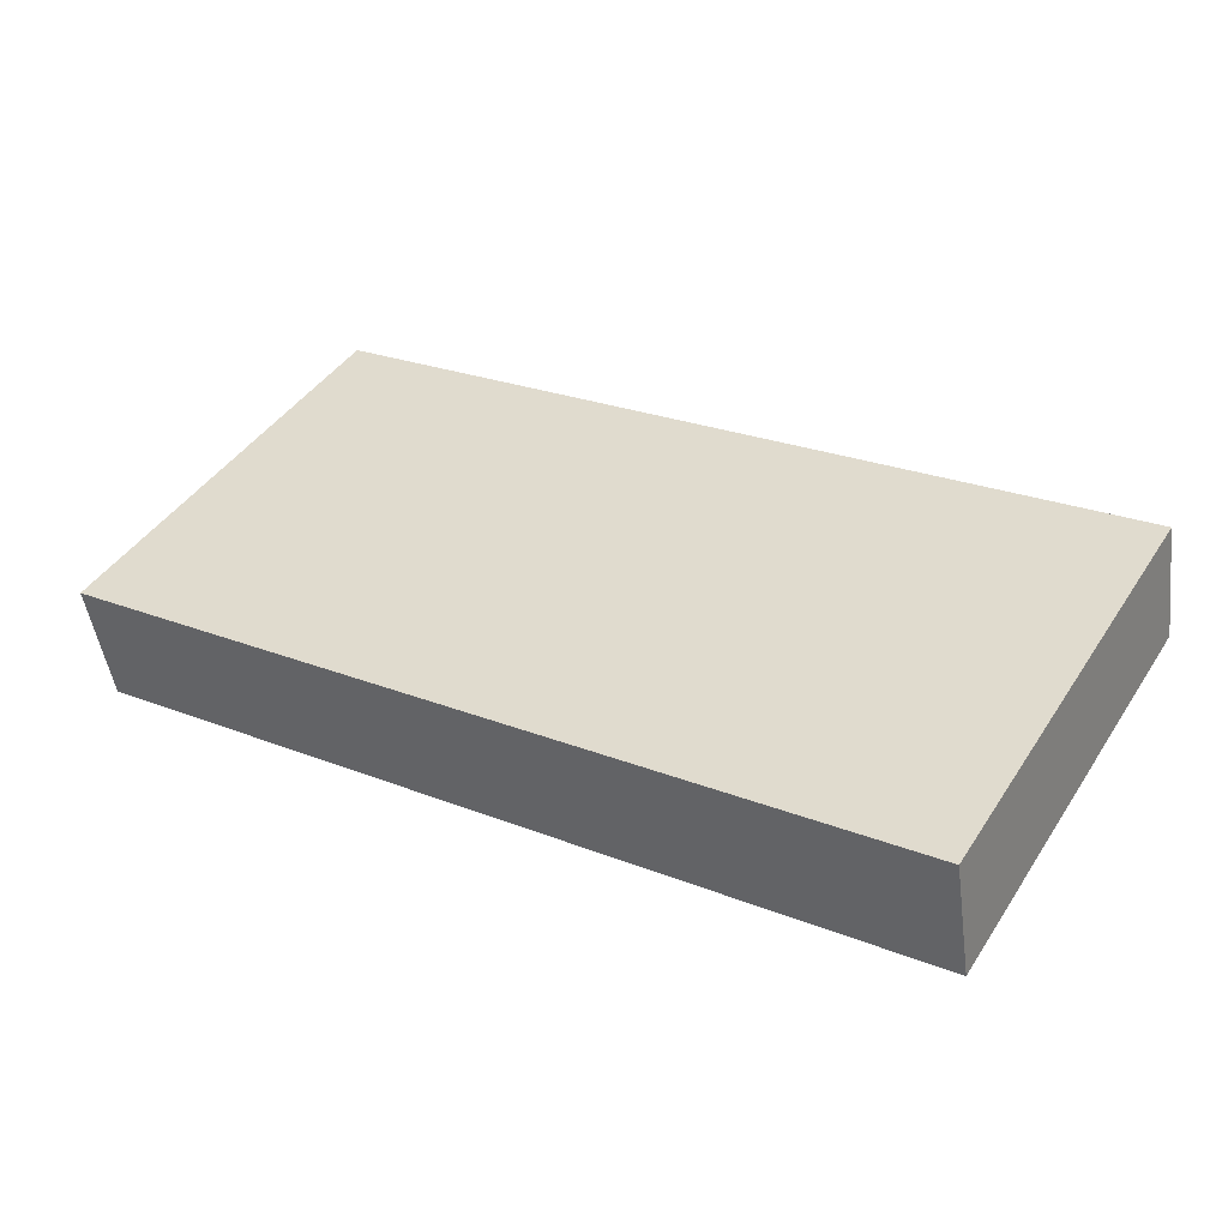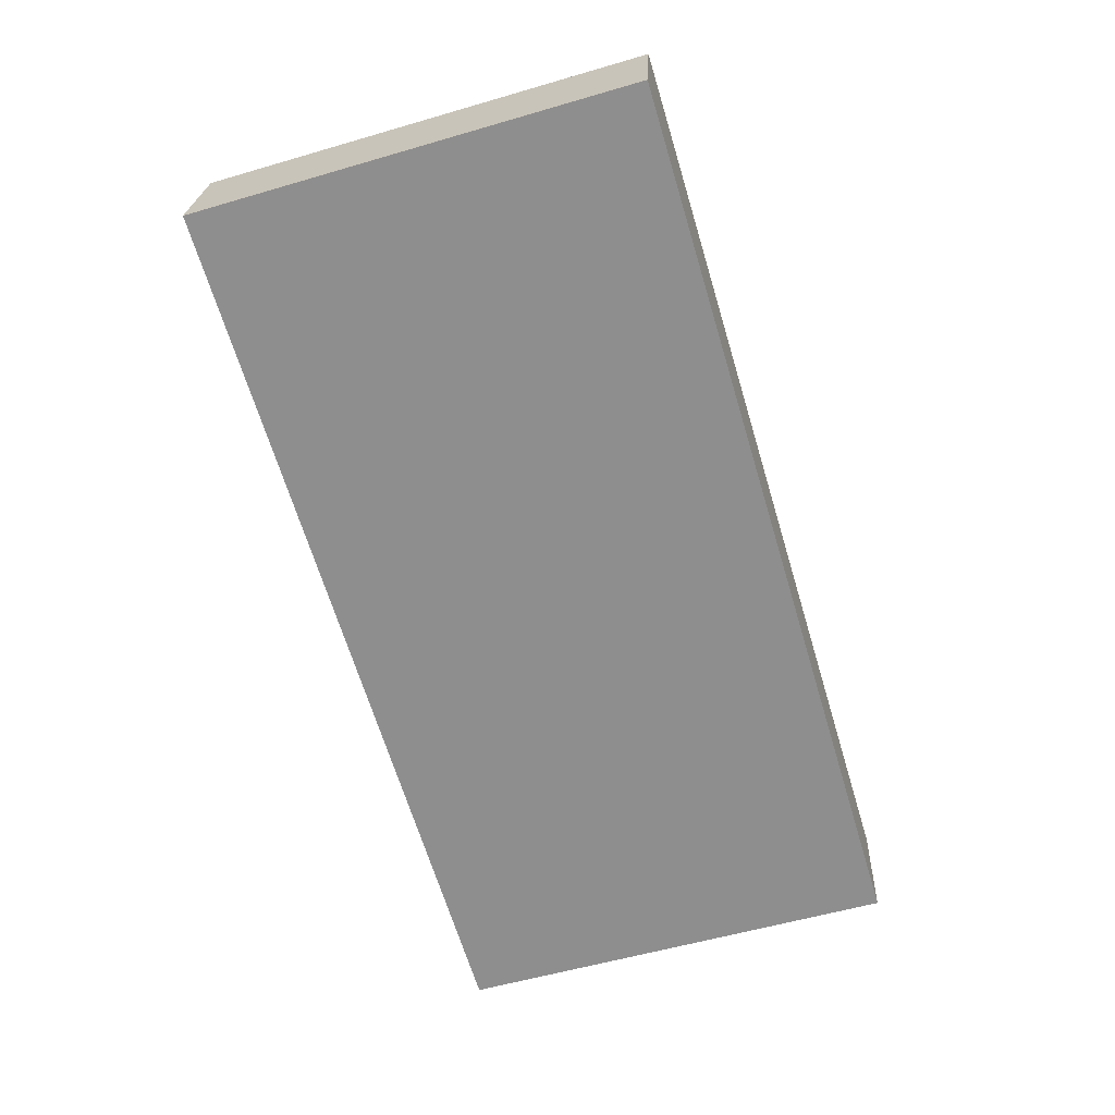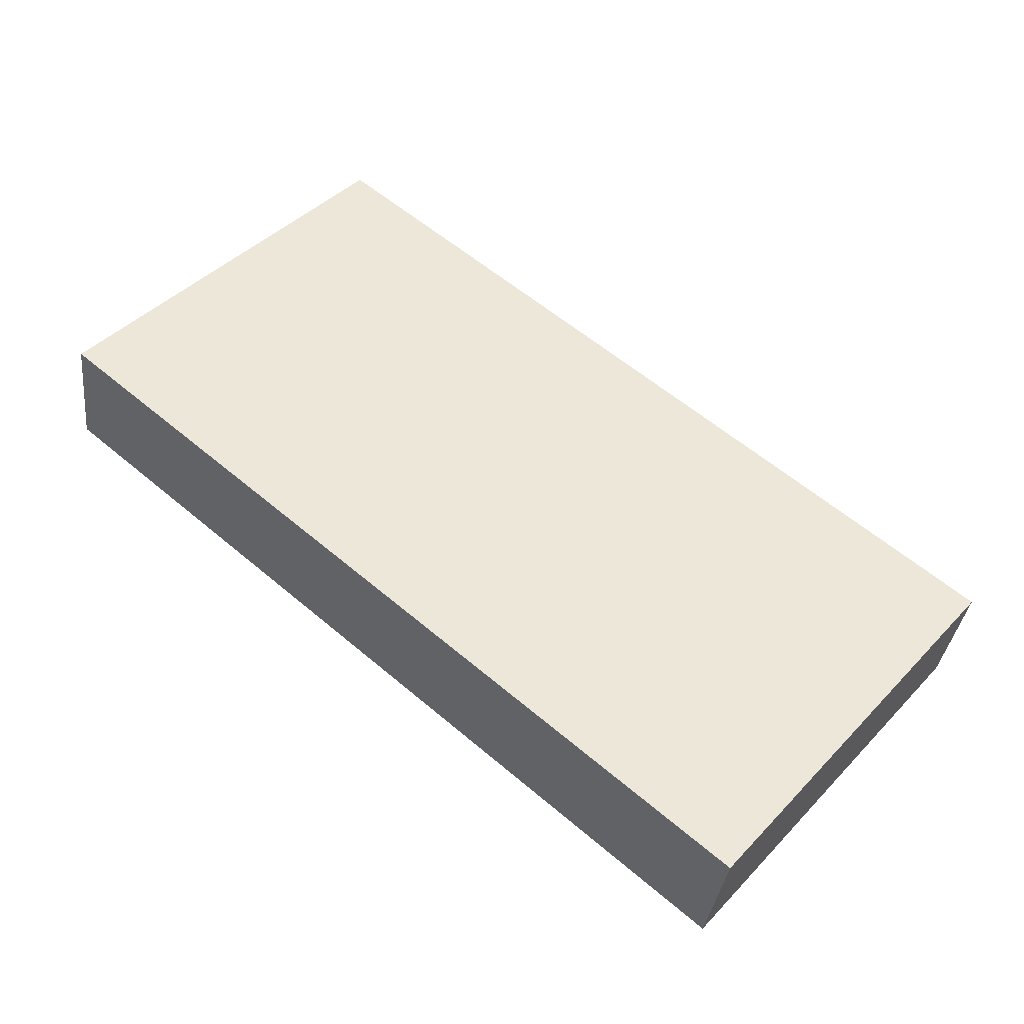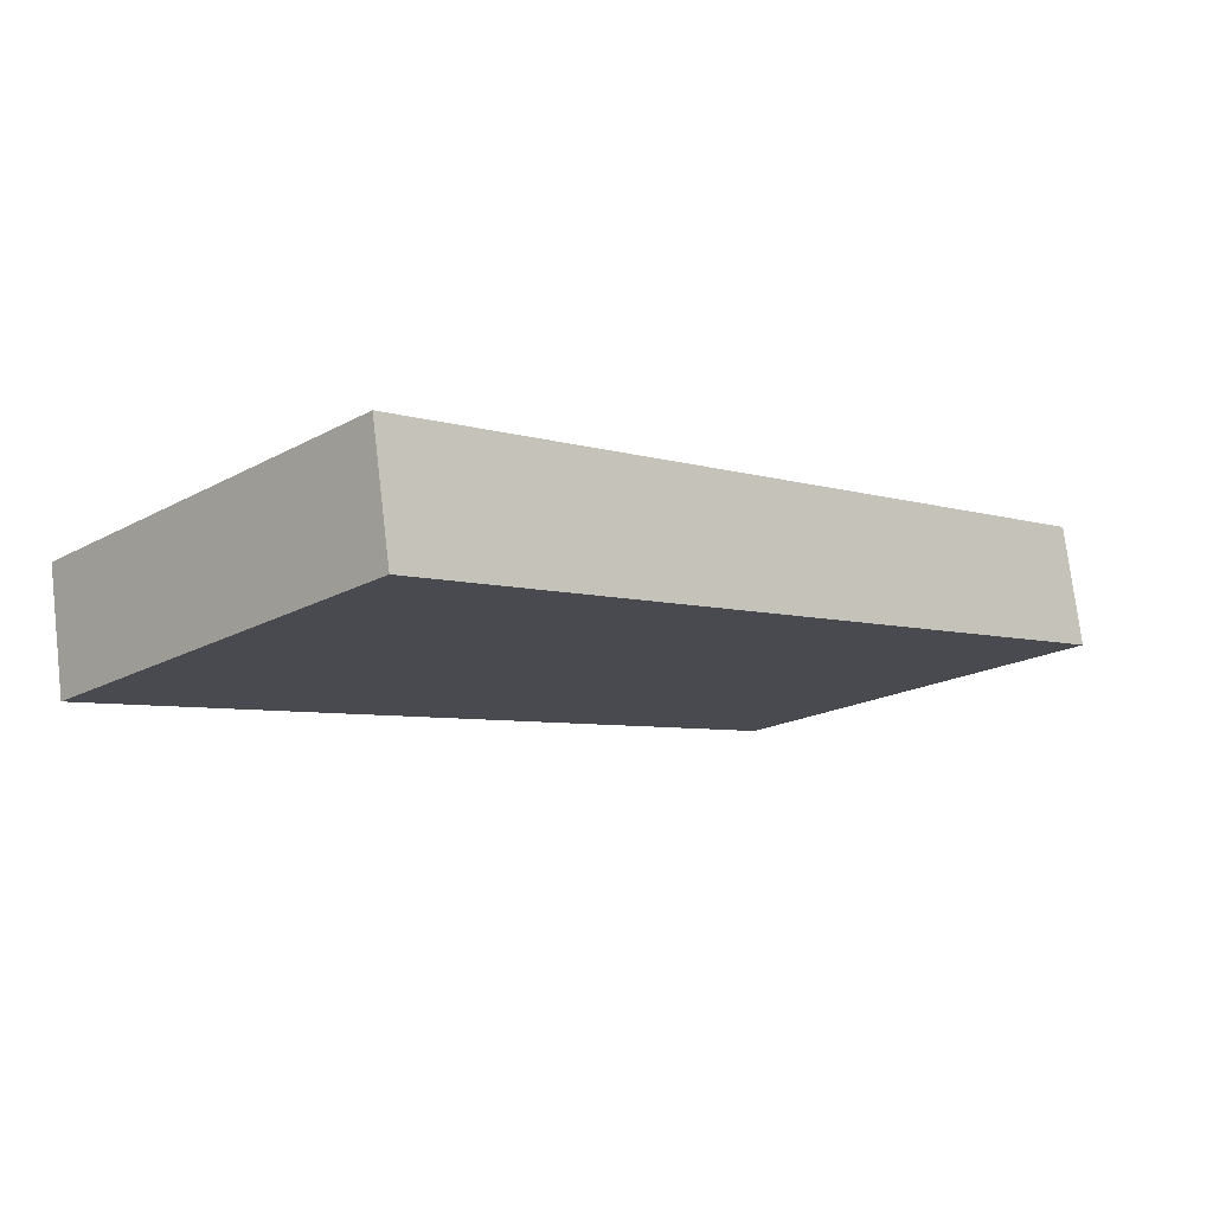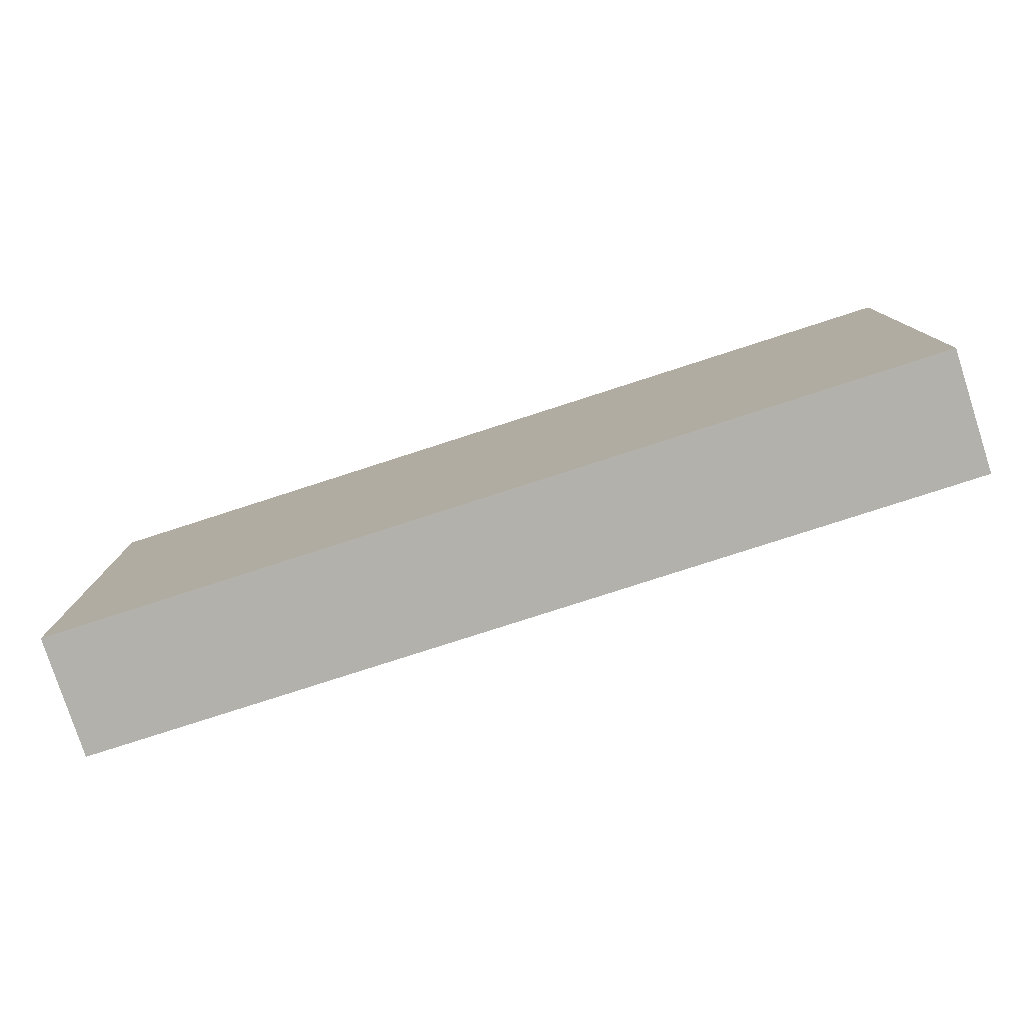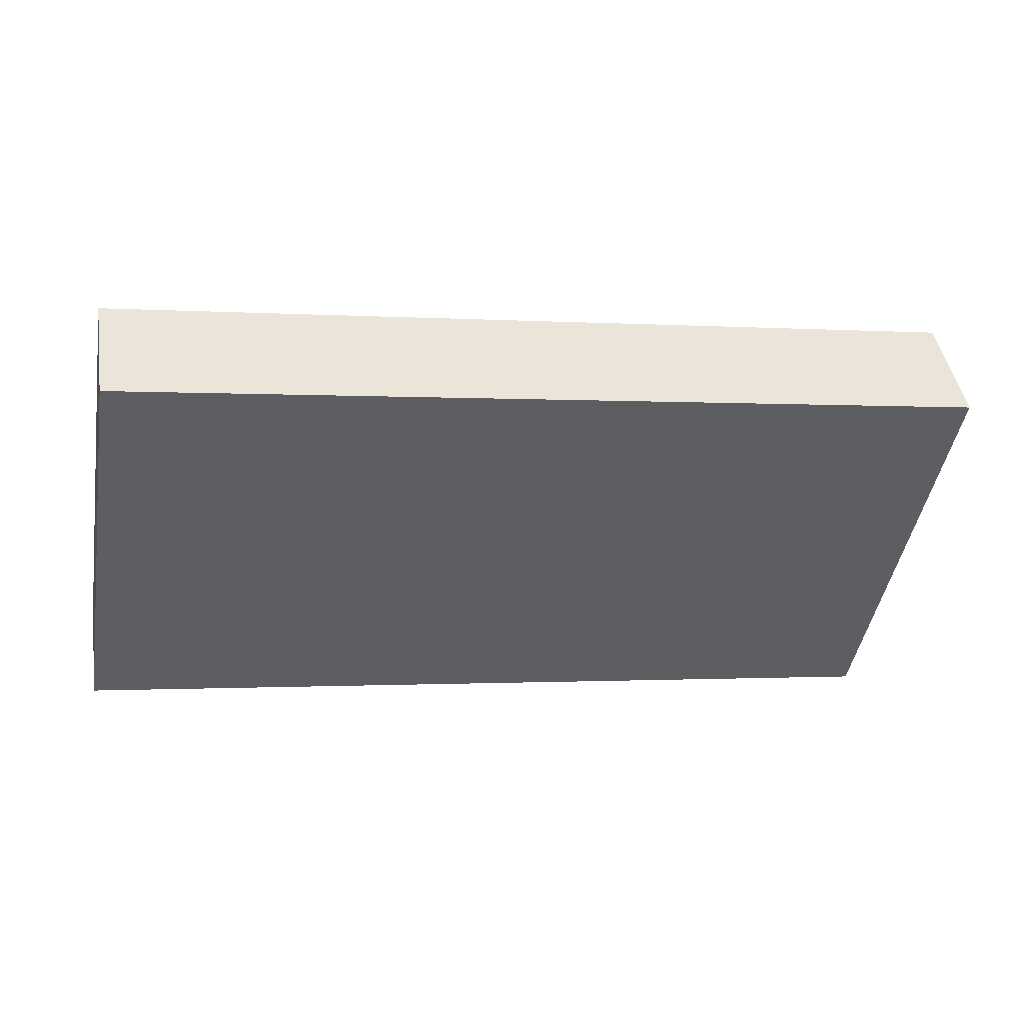
<metadata>
{"format":"obj","ext":"obj","renderer":"f3d","projection":"perspective","resolution":1024,"background":"white","views":[{"elev":43.6,"azim":31.0,"up":"+Z"},{"elev":-56.3,"azim":107.0,"up":"+Z"},{"elev":44.1,"azim":-139.8,"up":"+Z"},{"elev":-19.1,"azim":-44.3,"up":"+Z"},{"elev":-79.1,"azim":8.3,"up":"+Y"},{"elev":-45.6,"azim":-9.8,"up":"+Z"}]}
</metadata>
<code>
v  0.704 15.13 -4.142
v  30.24 15.13 5.098
v  30.94 15.13 0.945
v  0 15.13 9.267e-16
v  30.94 -5.786e-17 0.945
v  0.704 2.536e-16 -4.142
v  0 0 0
v  30.24 -3.122e-16 5.098
g defaultobject
f 1 2 3
f 2 1 4
f 5 1 3
f 1 5 6
f 6 4 1
f 4 6 7
f 7 2 4
f 2 7 8
f 8 3 2
f 3 8 5
f 8 6 5
f 6 8 7

</code>
